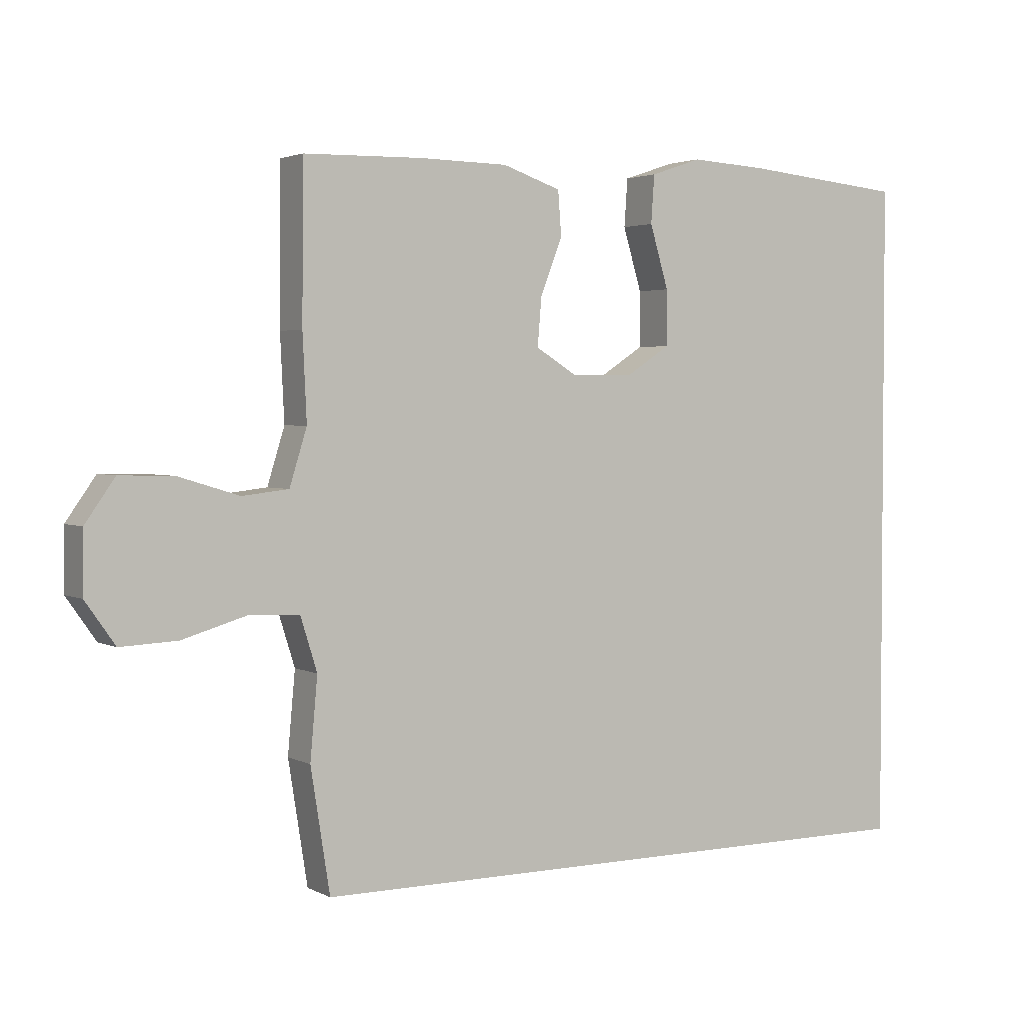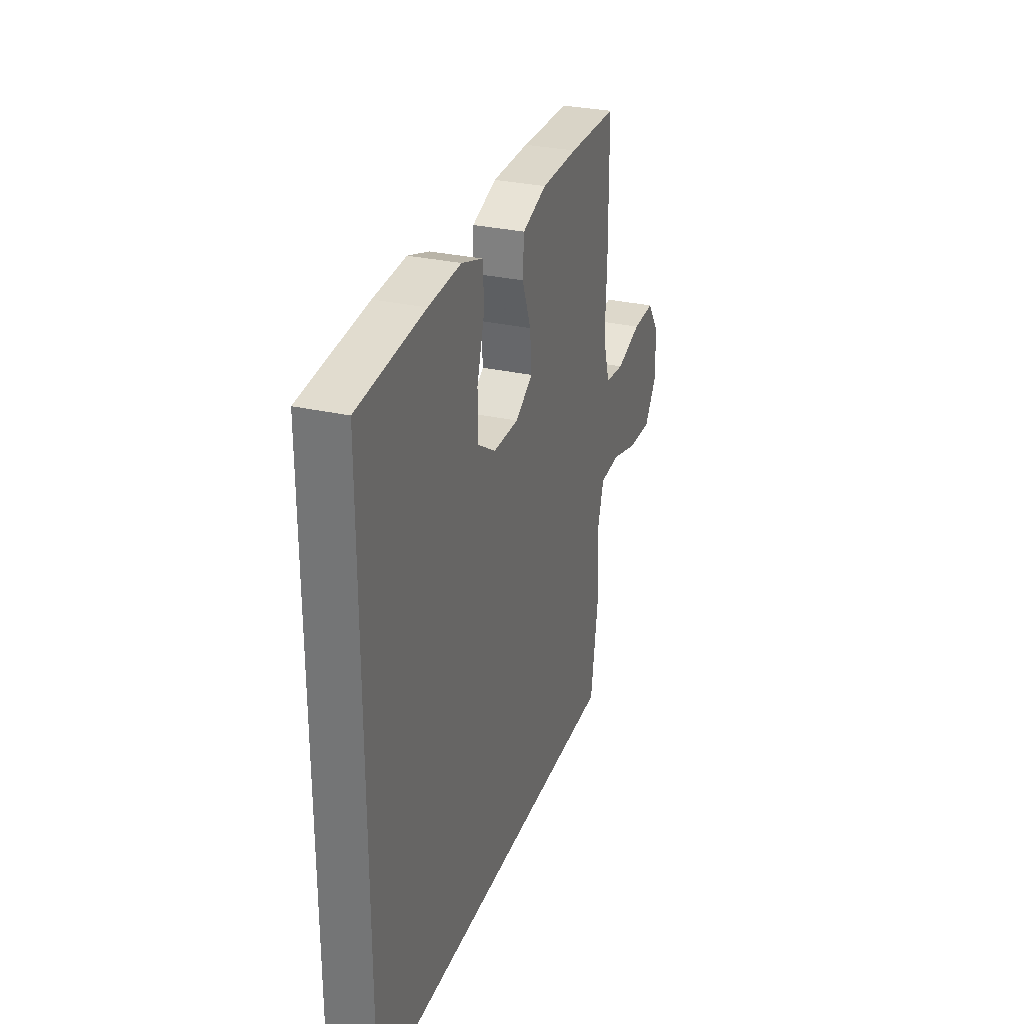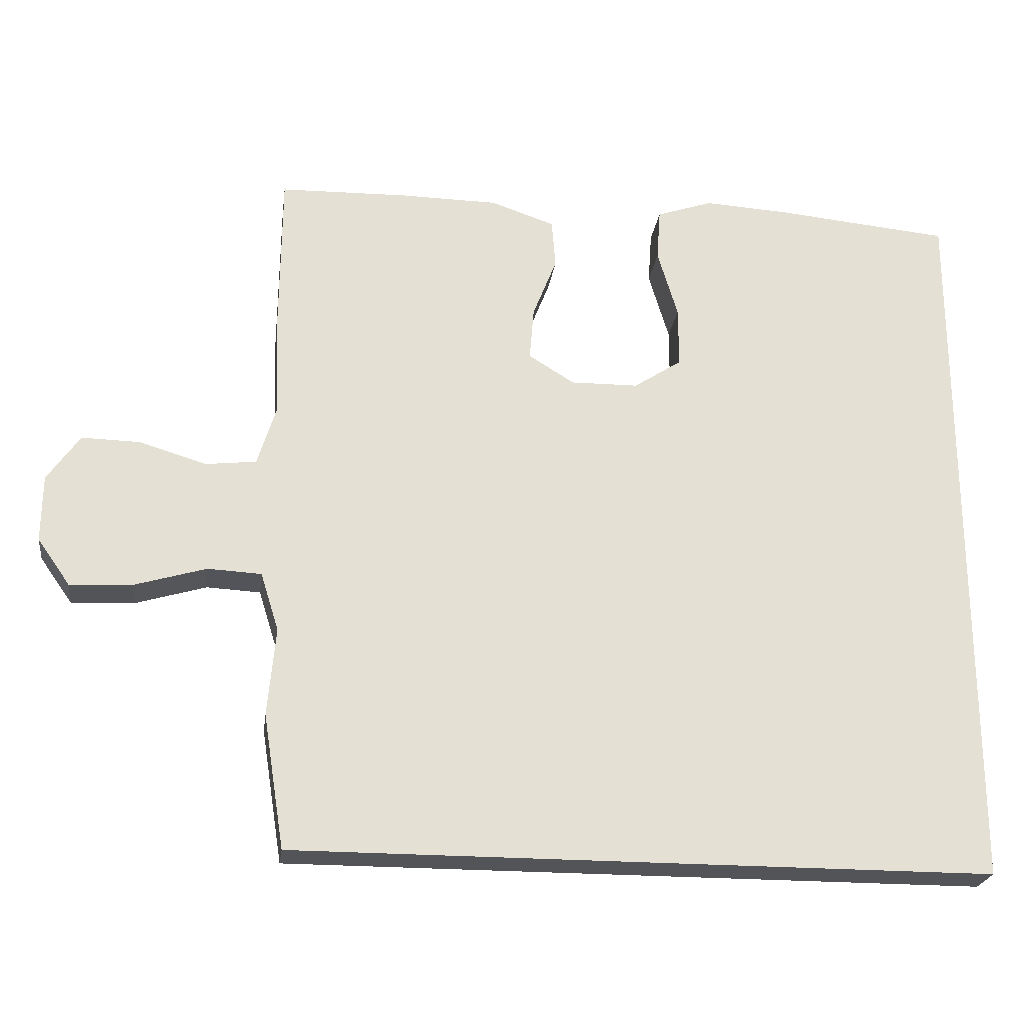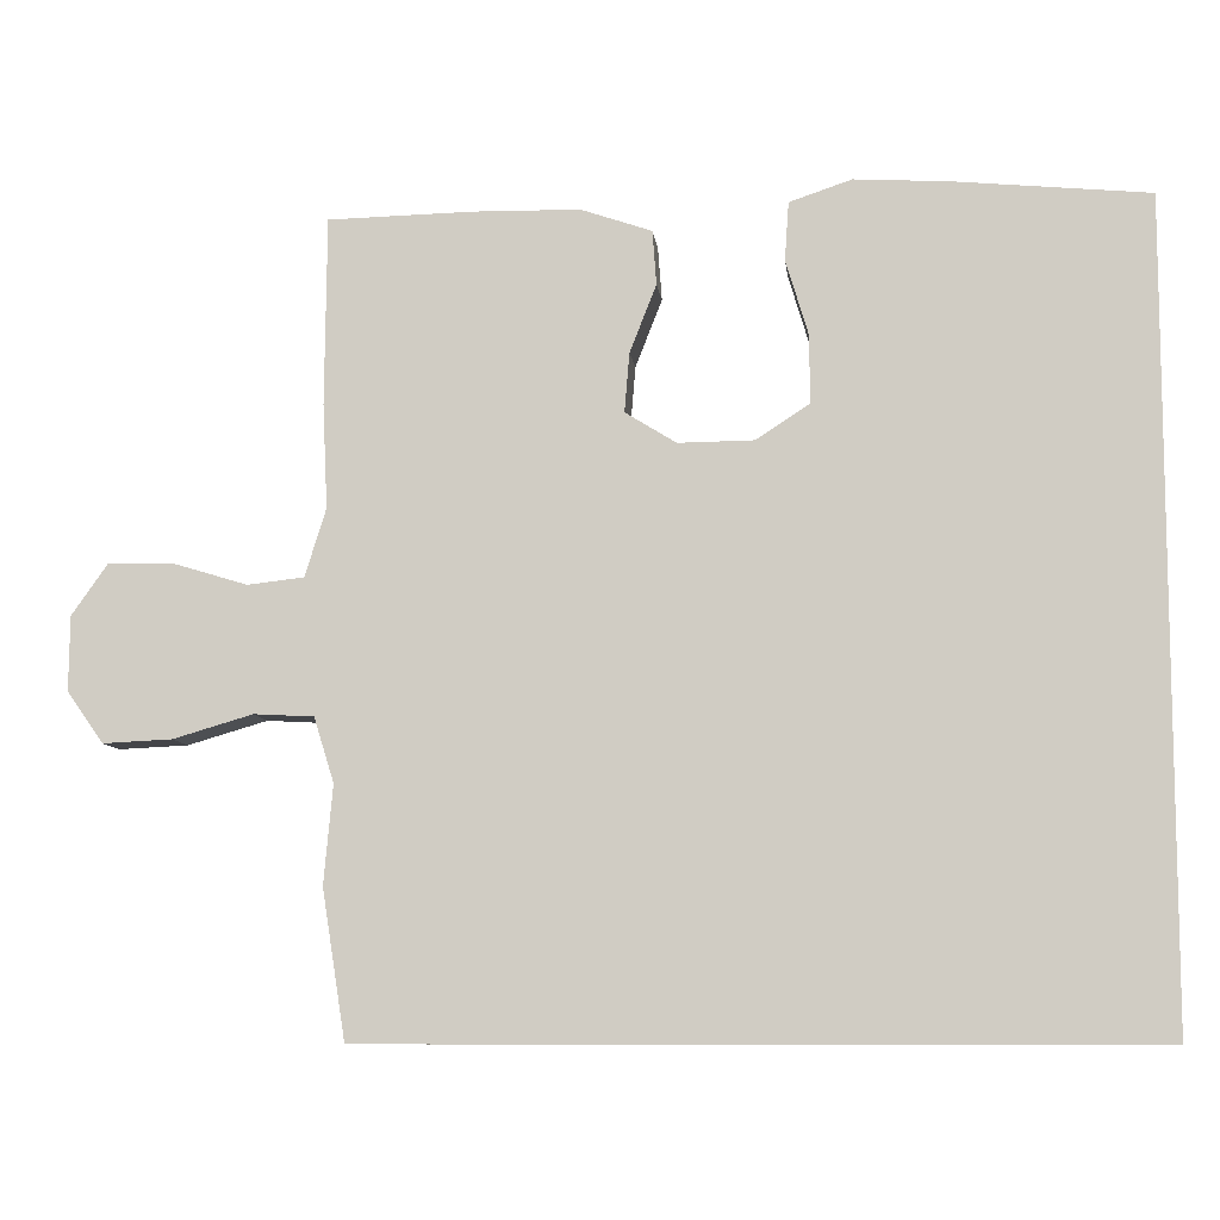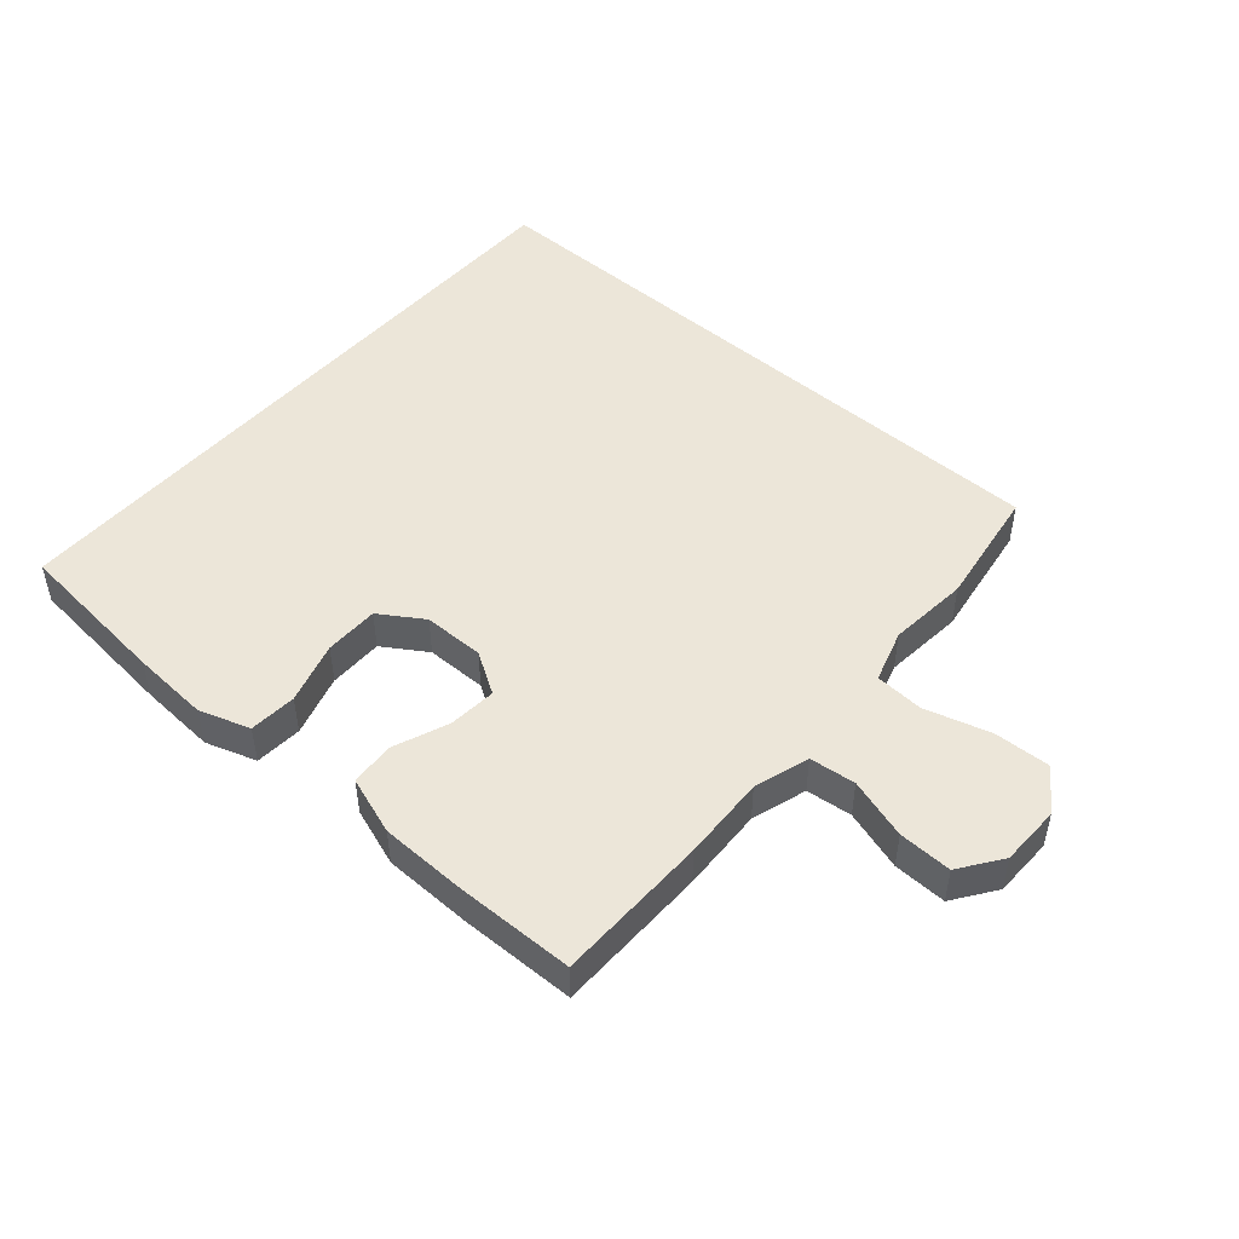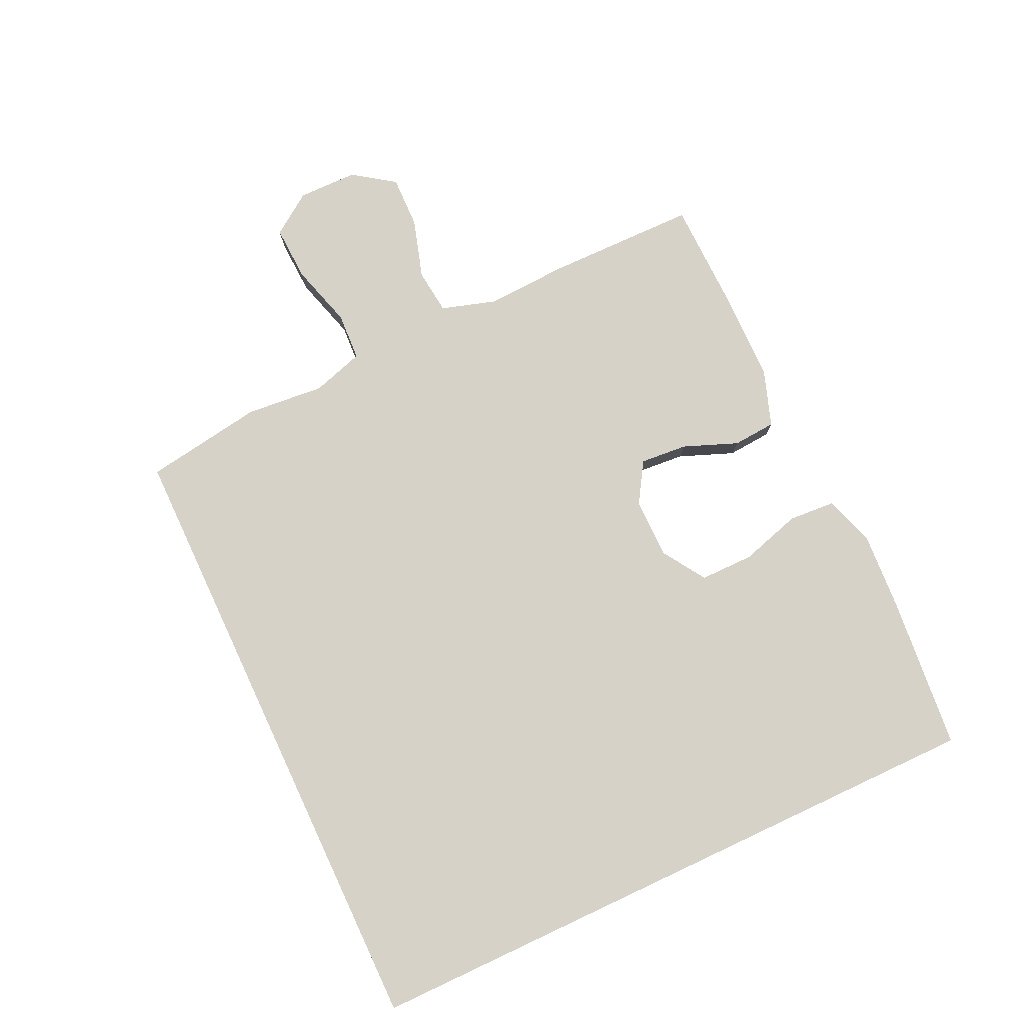
<metadata>
{"format":"obj","ext":"obj","renderer":"f3d","projection":"perspective","resolution":1024,"background":"white","views":[{"elev":2.7,"azim":149.0,"up":"+Z"},{"elev":29.9,"azim":-71.6,"up":"+Z"},{"elev":-23.4,"azim":172.4,"up":"+Z"},{"elev":-8.9,"azim":-173.5,"up":"+Z"},{"elev":48.9,"azim":41.2,"up":"+Y"},{"elev":78.0,"azim":-115.1,"up":"+Y"}]}
</metadata>
<code>
v 0.464 0.07 -0.5
v -0.5 0.07 -0.5
v -0.5 0.07 0.498
v -0.26 0.07 0.521
v -0.142 0.07 0.528
v -0.065 0.07 0.502
v -0.06 0.07 0.43
v -0.088 0.07 0.336
v -0.088 0.07 0.253
v -0.022 0.07 0.21
v 0.071 0.07 0.209
v 0.134 0.07 0.248
v 0.128 0.07 0.321
v 0.095 0.07 0.405
v 0.1 0.07 0.472
v 0.188 0.07 0.502
v 0.321 0.07 0.504
v 0.5 0.07 0.5
v 0.502 0.07 0.267
v 0.496 0.07 0.139
v 0.522 0.07 0.055
v 0.592 0.07 0.047
v 0.684 0.07 0.075
v 0.765 0.07 0.077
v 0.81 0.07 0.013
v 0.811 0.07 -0.079
v 0.766 0.07 -0.143
v 0.68 0.07 -0.139
v 0.581 0.07 -0.11
v 0.507 0.07 -0.114
v 0.482 0.07 -0.194
v 0.493 0.07 -0.316
v 0.464 0 -0.5
v -0.5 0 -0.5
v -0.5 0 0.498
v -0.26 0 0.521
v -0.142 0 0.528
v -0.065 0 0.502
v -0.06 0 0.43
v -0.088 0 0.336
v -0.088 0 0.253
v -0.022 0 0.21
v 0.071 0 0.209
v 0.134 0 0.248
v 0.128 0 0.321
v 0.095 0 0.405
v 0.1 0 0.472
v 0.188 0 0.502
v 0.321 0 0.504
v 0.5 0 0.5
v 0.502 0 0.267
v 0.496 0 0.139
v 0.522 0 0.055
v 0.592 0 0.047
v 0.684 0 0.075
v 0.765 0 0.077
v 0.81 0 0.013
v 0.811 0 -0.079
v 0.766 0 -0.143
v 0.68 0 -0.139
v 0.581 0 -0.11
v 0.507 0 -0.114
v 0.482 0 -0.194
v 0.493 0 -0.316
f 1 2 3
f 32 1 3
f 31 32 3
f 30 31 3
f 27 28 29
f 26 27 29
f 25 26 29
f 24 25 29
f 23 24 29
f 22 23 29
f 21 22 29 30
f 20 21 30
f 18 19 20
f 17 18 20
f 16 17 20
f 15 16 20
f 14 15 20
f 13 14 20
f 12 13 20 30
f 11 12 30
f 10 11 30
f 6 7 8
f 5 6 8
f 4 5 8
f 3 4 8
f 3 8 9
f 10 30 3
f 3 9 10
f 35 34 33
f 35 33 64
f 35 64 63
f 35 63 62
f 61 60 59
f 61 59 58
f 61 58 57
f 61 57 56
f 61 56 55
f 61 55 54
f 62 61 54 53
f 62 53 52
f 52 51 50
f 52 50 49
f 52 49 48
f 52 48 47
f 52 47 46
f 52 46 45
f 62 52 45 44
f 62 44 43
f 62 43 42
f 40 39 38
f 40 38 37
f 40 37 36
f 40 36 35
f 41 40 35
f 35 62 42
f 42 41 35
f 1 33 34 2
f 2 34 35 3
f 3 35 36 4
f 4 36 37 5
f 5 37 38 6
f 6 38 39 7
f 7 39 40 8
f 8 40 41 9
f 9 41 42 10
f 10 42 43 11
f 11 43 44 12
f 12 44 45 13
f 13 45 46 14
f 14 46 47 15
f 15 47 48 16
f 16 48 49 17
f 17 49 50 18
f 18 50 51 19
f 19 51 52 20
f 20 52 53 21
f 21 53 54 22
f 22 54 55 23
f 23 55 56 24
f 24 56 57 25
f 25 57 58 26
f 26 58 59 27
f 27 59 60 28
f 28 60 61 29
f 29 61 62 30
f 30 62 63 31
f 31 63 64 32
f 32 64 33 1

</code>
